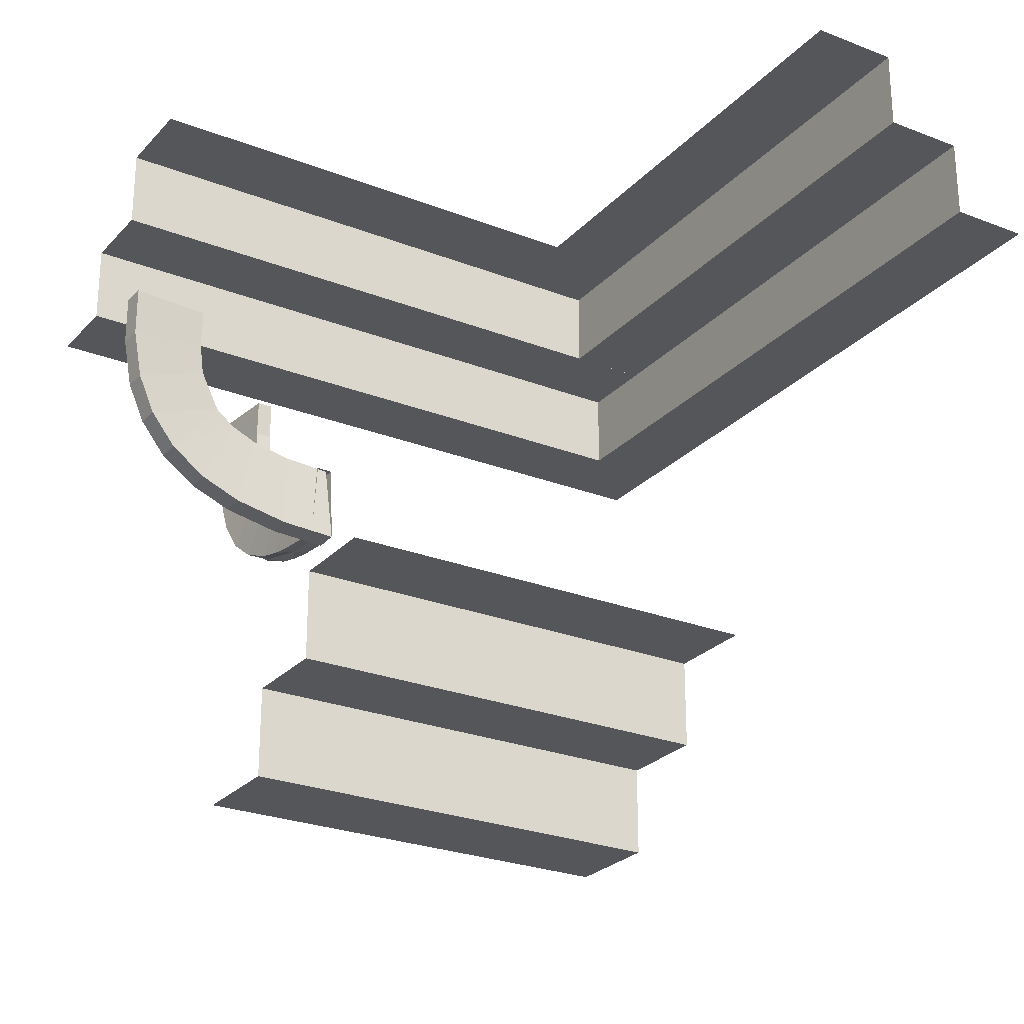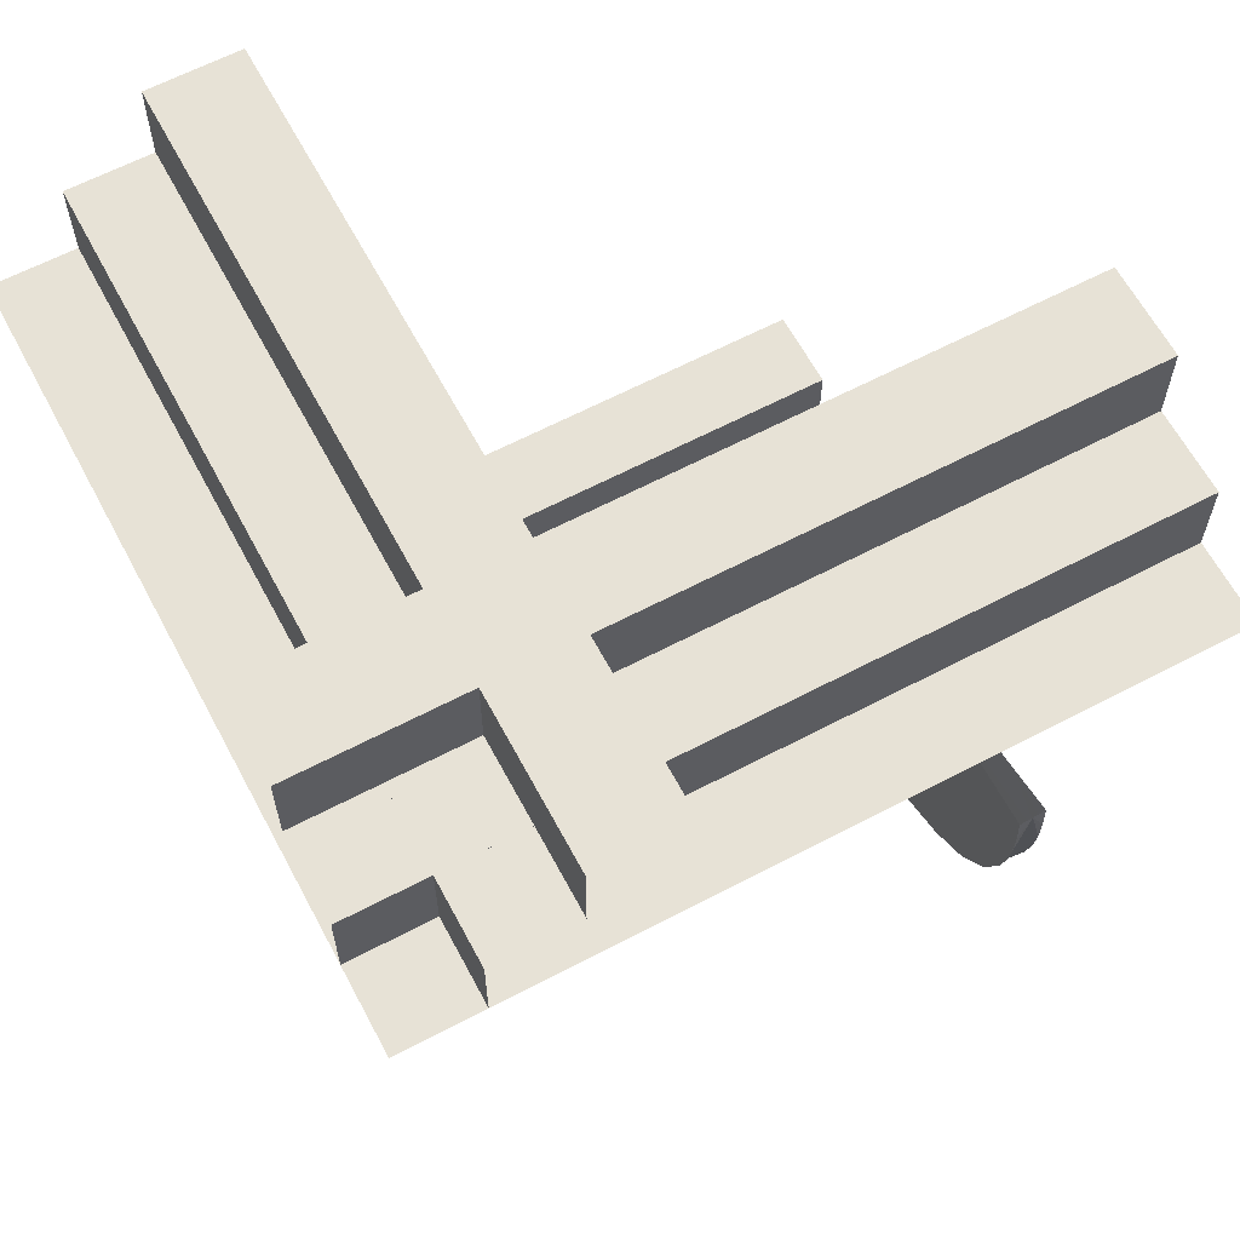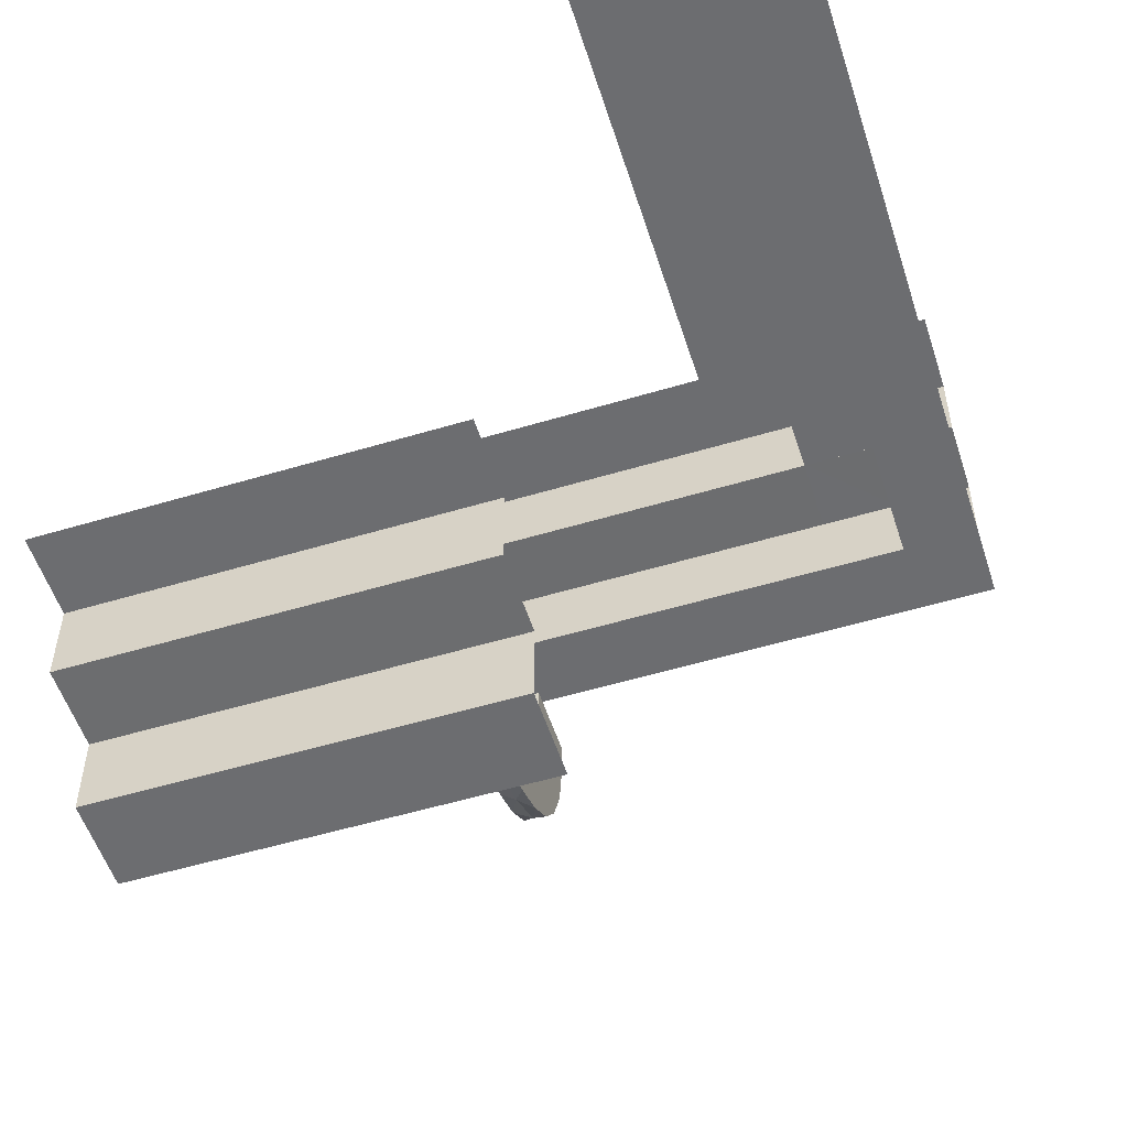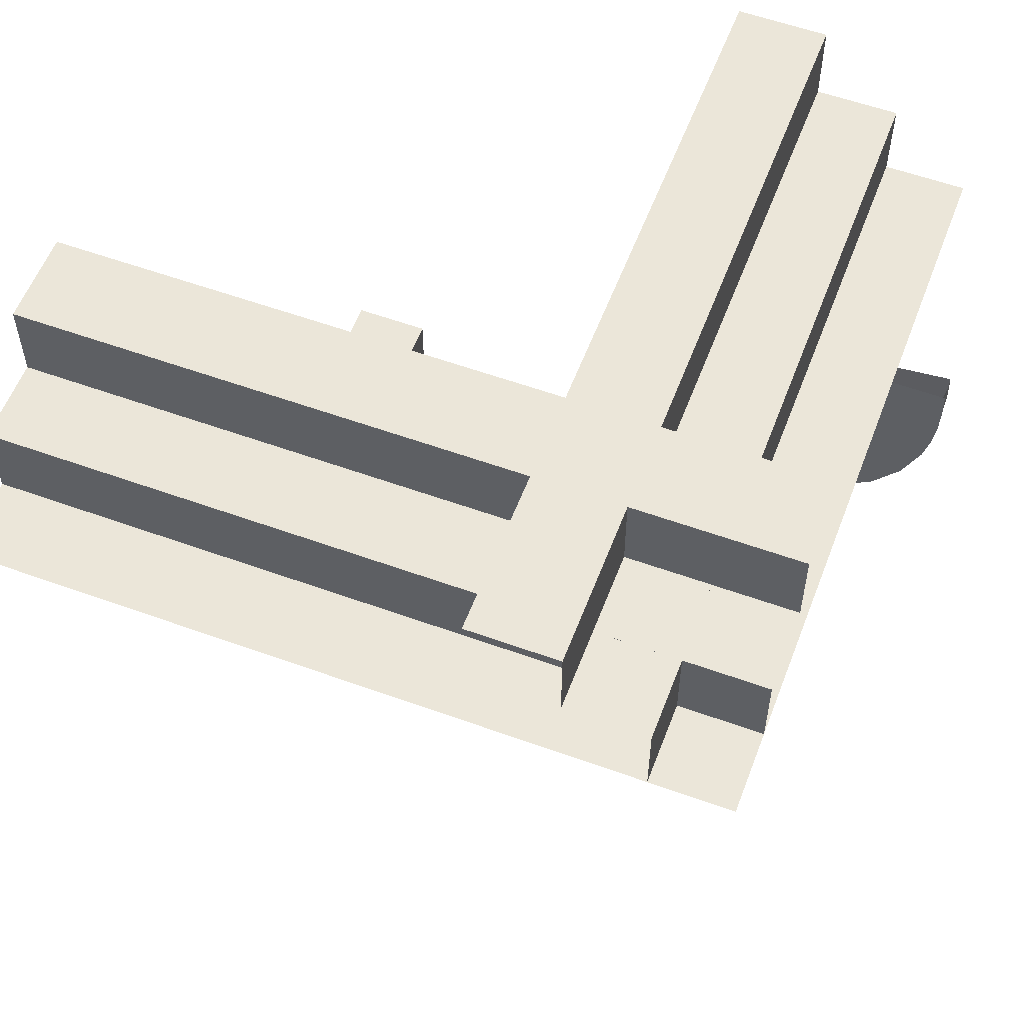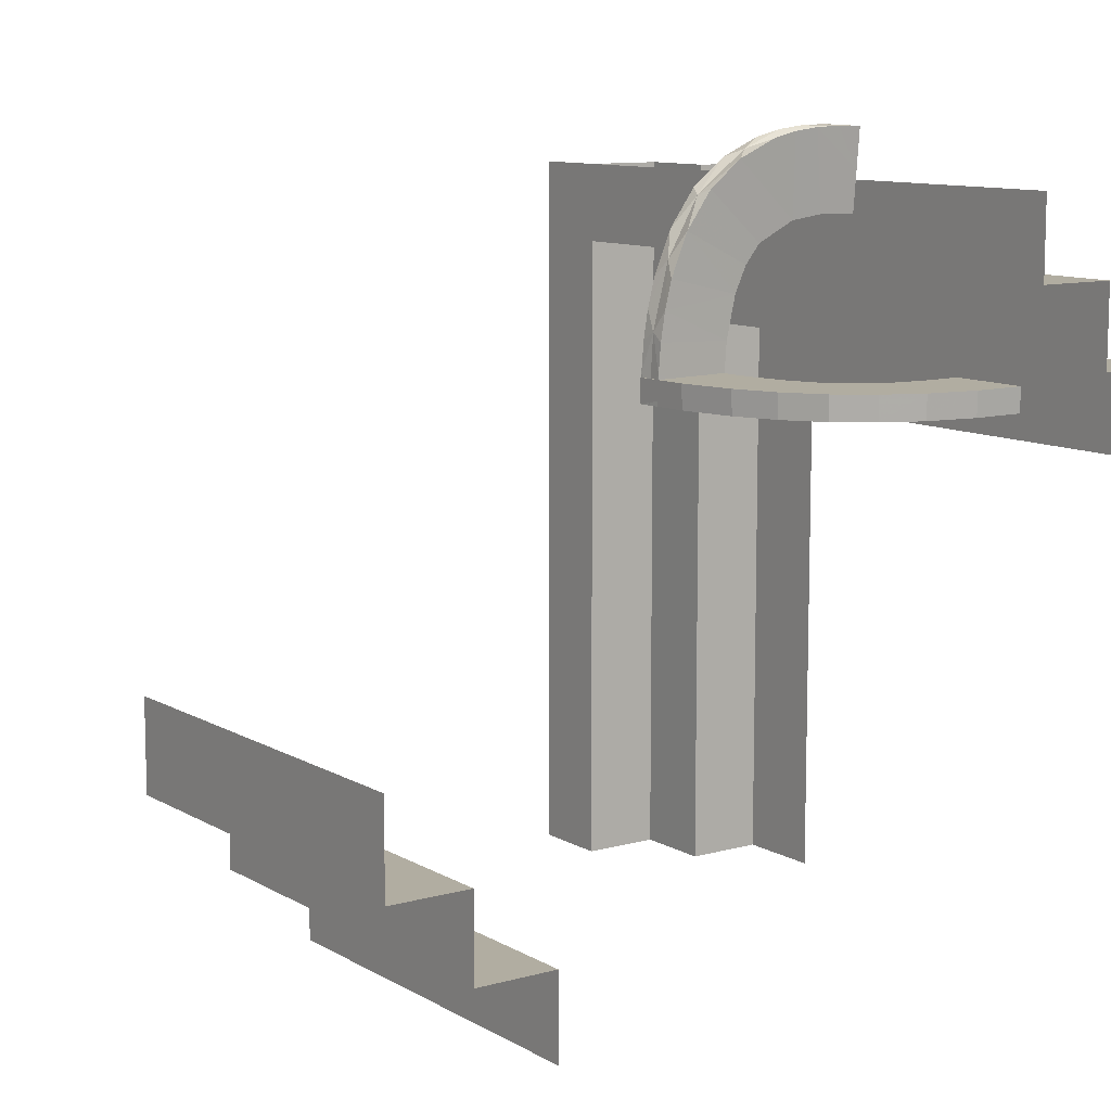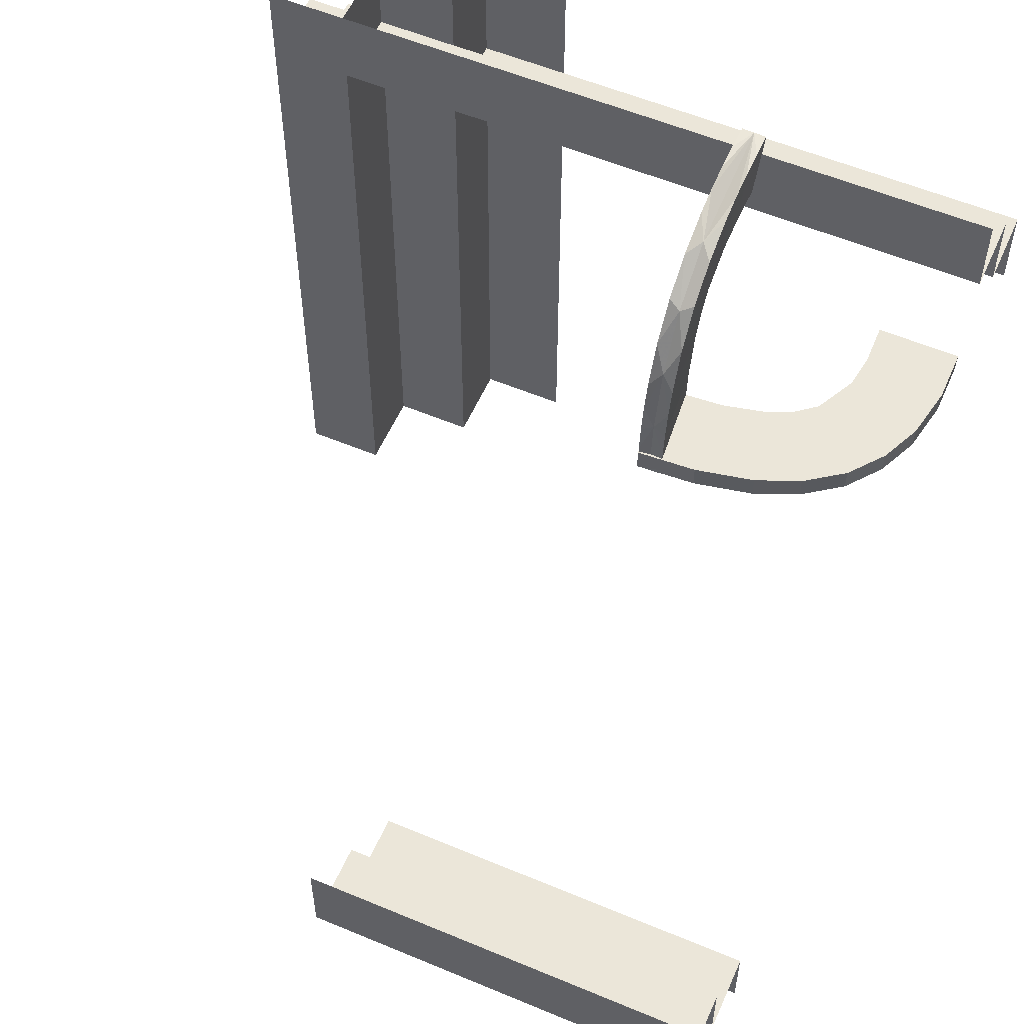
<metadata>
{"format":"obj","ext":"obj","renderer":"f3d","projection":"perspective","resolution":1024,"background":"white","views":[{"elev":-25.7,"azim":-32.0,"up":"+Z"},{"elev":63.2,"azim":152.0,"up":"+Z"},{"elev":-54.0,"azim":17.7,"up":"+Z"},{"elev":57.1,"azim":110.7,"up":"+Z"},{"elev":10.3,"azim":-125.1,"up":"+Y"},{"elev":56.3,"azim":-156.3,"up":"+Y"}]}
</metadata>
<code>
v 0 -0.1 -0.5139
v 0 -0.21 -0.4639
v 0 -0.21 -0.4139
v 0 -0.21 -0.5139
v -0.2136 0.4982 0.2873
v -0.2136 0.2792 0.006957
v -0.2136 0.1989 0.001805
v -0.2136 0.4264 0.0664
v -0.2136 0.4754 0.1319
v -0.2136 0.3572 0.02637
v -0.5 0.4357 0.3141
v -0.5 0.3357 0.4141
v -0.5 0.3357 0.3141
v -0.5 0.3357 0.3641
v -0.3945 0.2284 0.1967
v -0.3458 0.235 0.4139
v -0.3458 0.235 0.5139
v -0.4664 0.2284 0.1127
v -0.1917 0.3357 0.4141
v -0.3889 0.1988 0.04036
v -0.0375 0.4357 0.3141
v -0.0375 0.235 0.4639
v -0.0375 0.235 0.5139
v -0.0375 0.235 0.4139
v -0.0375 0.125 0.5139
v -0.0375 0.3357 0.3141
v -0.0375 0.3357 0.3641
v 0.2244 -0.4894 0.5139
v 0.2244 -0.4894 0.4639
v 0.2244 -0.02685 0.5139
v 0.2244 -0.02685 0.4639
v 0.2244 0.4356 0.4639
v 0.2244 0.4356 0.5139
v 0.2244 -0.181 0.4139
v 0.2244 0.2815 0.4139
v 0.2244 -0.181 0.5139
v 0.2244 0.2815 0.5139
v 0.2244 -0.2581 0.4639
v 0.2244 -0.3352 0.4139
v 0.2244 0.1273 0.4139
v 0.2244 -0.3352 0.5139
v 0.2244 0.1273 0.5139
v 0.2244 -0.4894 0.4139
v 0.2244 -0.02685 0.4139
v 0.2244 0.4356 0.4139
v 0.1167 0.235 0.4139
v 0.1144 -0.4894 0.5139
v 0.1144 -0.02685 0.5139
v 0.1144 0.4356 0.5139
v -0.2689 0.1988 0.005052
v -0.206 0.2284 0.09974
v 0.2708 0.235 0.5139
v 0.2708 0.3357 0.3141
v 0.2708 0.3357 0.4141
v -0.3944 0.208 0.1967
v -0.2645 0.208 0.1039
v -0.206 0.208 0.09985
v -0.3156 0.208 0.1155
v -0.2645 0.2284 0.1038
v -0.4978 0.1988 0.2231
v -0.3473 0.208 0.1301
v 0.425 0.235 0.4639
v 0.425 0.235 0.5139
v 0.425 0.235 0.4139
v 0.425 0.125 0.5139
v -0.4866 0.1988 0.1614
v -0.4334 0.1988 0.07245
v -0.269 0.2284 0.003845
v -0.499 0.2284 0.2229
v -0.3473 0.2284 0.13
v -0.2238 0.4482 0.2873
v -0.2447 -0.1 -0.5139
v -0.2447 -0.4106 -0.3141
v 0.1938 0.235 0.4639
v 0.1938 0.3357 0.3641
v -0.5 0.235 0.4139
v -0.5 0.235 0.4639
v -0.5 0.235 0.5139
v -0.5 0.125 0.5139
v -0.3998 0.208 0.2378
v -3.81e-06 -0.3106 -0.4141
v -3.81e-06 -0.3106 -0.3641
v -3.81e-06 -0.3106 -0.3141
v -3.81e-06 -0.4106 -0.3141
v -0.4655 0.1988 0.1134
v -0.3705 0.208 0.1488
v -0.3458 0.3357 0.3141
v -0.3458 0.3357 0.4141
v -0.2192 0.3944 0.1979
v -0.2192 0.3999 0.239
v -0.2192 0.3474 0.1313
v -0.2192 0.3157 0.1167
v -0.2192 0.2646 0.1051
v -0.2192 0.2061 0.101
v -0.2192 0.3987 0.2873
v -0.2192 0.3706 0.15
v -0.1917 0.235 0.5139
v -0.1917 0.235 0.4139
v -0.1917 0.3357 0.3141
v -0.3376 0.1988 0.0191
v -0.4975 0.1988 0.2861
v -0.0375 0.3357 0.4141
v -0.3988 0.2284 0.2861
v -0.1988 0.3157 0.1166
v -0.1988 0.2691 0.005049
v -0.1988 0.5001 0.2558
v -0.1988 0.3988 0.2873
v -0.1988 0.2061 0.1009
v -0.1988 0.1988 0.001204
v -0.1988 0.4488 0.2873
v -0.1988 0.4952 0.1928
v -0.1988 0.3474 0.1312
v -0.1988 0.2646 0.105
v -0.1988 0.3038 0.01051
v -0.1988 0.4 0.239
v -0.1988 0.4991 0.2242
v -0.1988 0.3895 0.04047
v -0.1988 0.4665 0.1139
v -0.1988 0.4342 0.07272
v -0.1988 0.4878 0.1622
v -0.1988 0.4988 0.2873
v -0.1988 0.3379 0.01912
v -0.1988 0.3945 0.1979
v -0.1988 0.234 0.00214
v -0.1988 0.3707 0.1499
v 0.1167 0.235 0.5139
v 0.1167 0.3357 0.4141
v 0.1167 0.3357 0.3141
v -0.3706 0.2284 0.1487
v 0.2708 0.235 0.4139
v -0.4988 0.2284 0.2861
v -0.4878 0.2284 0.1609
v -0.4 0.2284 0.2378
v -0.3378 0.2284 0.01792
v -0.2284 0.269 0.006255
v -0.2284 0.389 0.04156
v -0.2284 0.4335 0.07366
v -0.2284 0.4989 0.2559
v -0.2284 0.494 0.1931
v -0.2284 0.1989 0.002407
v -0.2284 0.3376 0.0203
v -0.2284 0.4976 0.2873
v -0.2284 0.4979 0.2243
v -0.2284 0.234 0.003346
v -0.2284 0.3036 0.01171
v -0.2284 0.4867 0.1626
v -0.2284 0.4656 0.1146
v 0.425 -0.4894 0.3141
v 0.425 -0.02685 0.3141
v 0.425 0.4357 0.3141
v 0.425 0.3357 0.3141
v 0.425 0.3357 0.3641
v 0.425 0.3357 0.4141
v -0.4341 0.2284 0.07152
v -0.3157 0.2284 0.1154
v -0.3986 0.208 0.2861
v 0.325 -0.4894 0.3141
v 0.325 -0.02685 0.3141
v 0.325 0.4357 0.3141
v 0.325 -0.4894 0.3641
v 0.325 -0.4894 0.4141
v 0.325 -0.02685 0.3641
v 0.325 0.4357 0.3641
v 0.325 -0.02685 0.4141
v 0.325 0.4357 0.4141
v 0.325 -0.181 0.3141
v 0.325 0.2815 0.3141
v 0.325 -0.181 0.4141
v 0.325 0.2815 0.4141
v 0.325 -0.2581 0.3641
v 0.325 -0.3352 0.3141
v 0.325 0.1273 0.3141
v 0.325 -0.3352 0.4141
v 0.325 0.1273 0.4141
v -0.4894 -0.3106 -0.3641
v -0.4894 -0.3106 -0.3141
v -0.4894 -0.3106 -0.4141
v -0.4894 -0.1 -0.5139
v -0.4894 -0.21 -0.4139
v -0.4894 -0.21 -0.5139
v -0.4894 -0.21 -0.4639
v -0.4894 -0.4106 -0.3141
v -0.3894 0.2284 0.03926
v -0.1988 0.2284 0
f 167 150 159
f 148 149 171
f 149 150 172
f 149 172 158
f 148 171 157
f 149 158 166
f 163 167 159
f 163 162 167
f 162 166 158
f 157 171 160
f 171 166 170
f 166 162 170
f 162 158 172
f 162 163 174
f 164 168 162
f 174 164 162
f 160 170 173
f 170 168 173
f 170 162 168
f 165 169 163
f 169 165 45
f 174 169 35
f 168 164 44
f 161 173 39
f 173 168 34
f 164 174 40
f 32 35 45
f 32 31 35
f 34 44 31
f 29 43 39
f 39 34 38
f 31 44 40
f 31 32 42
f 30 36 31
f 42 30 31
f 39 38 29
f 29 38 41
f 38 36 41
f 33 37 32
f 49 37 33
f 48 30 42
f 48 36 30
f 42 37 49
f 36 48 41
f 28 41 47
f 48 47 41
f 49 48 42
f 149 166 171
f 150 167 172
f 162 172 167
f 171 170 160
f 163 169 174
f 160 173 161
f 169 45 35
f 174 35 40
f 168 44 34
f 161 39 43
f 173 34 39
f 164 40 44
f 31 40 35
f 34 31 38
f 32 37 42
f 36 38 31
f 29 41 28
f 87 11 13
f 150 21 128
f 21 11 87
f 21 99 26
f 150 53 151
f 21 26 128
f 14 87 13
f 14 27 87
f 27 128 26
f 151 53 152
f 53 128 75
f 128 27 75
f 27 26 99
f 27 14 19
f 102 127 27
f 19 102 27
f 152 75 54
f 75 127 54
f 75 27 127
f 12 88 14
f 88 12 76
f 19 88 16
f 127 102 24
f 153 54 130
f 54 127 46
f 102 19 98
f 77 16 76
f 77 22 16
f 46 24 22
f 62 64 130
f 130 46 74
f 22 24 98
f 22 77 97
f 23 126 22
f 97 23 22
f 130 74 62
f 62 74 52
f 74 126 52
f 78 17 77
f 79 17 78
f 25 23 97
f 25 126 23
f 97 17 25
f 25 65 52
f 63 52 65
f 79 25 17
f 150 128 53
f 21 87 99
f 27 99 87
f 53 75 152
f 14 88 19
f 152 54 153
f 88 76 16
f 19 16 98
f 127 24 46
f 153 130 64
f 54 46 130
f 102 98 24
f 22 98 16
f 46 22 74
f 77 17 97
f 126 74 22
f 62 52 63
f 25 52 126
f 176 73 182
f 84 73 83
f 176 83 73
f 83 176 82
f 177 81 175
f 81 177 179
f 3 179 2
f 180 4 181
f 72 4 180
f 180 178 72
f 4 72 1
f 176 175 82
f 81 82 175
f 81 179 3
f 179 181 2
f 4 2 181
f 103 133 80
f 15 129 86
f 133 15 55
f 129 70 61
f 70 155 58
f 51 57 59
f 155 59 56
f 156 80 101
f 80 55 60
f 85 86 67
f 85 66 55
f 86 85 55
f 86 61 67
f 56 50 100
f 58 100 20
f 57 109 50
f 101 60 131
f 66 85 132
f 60 66 69
f 154 18 67
f 100 134 183
f 109 184 68
f 50 68 134
f 183 154 20
f 131 69 133
f 15 132 18
f 69 132 15
f 18 129 15
f 129 18 154
f 154 183 70
f 68 59 134
f 134 155 183
f 184 51 68
f 103 80 156
f 15 86 55
f 133 55 80
f 129 61 86
f 70 58 61
f 57 56 59
f 155 56 58
f 80 60 101
f 55 66 60
f 61 20 67
f 56 100 58
f 58 20 61
f 57 50 56
f 60 69 131
f 85 18 132
f 66 132 69
f 18 85 67
f 100 183 20
f 109 68 50
f 50 134 100
f 154 67 20
f 131 133 103
f 69 15 133
f 154 70 129
f 59 155 134
f 155 70 183
f 51 59 68
f 107 115 90
f 123 125 96
f 115 123 89
f 91 96 125
f 112 104 92
f 108 94 113
f 113 93 104
f 90 71 95
f 71 90 143
f 142 71 138
f 90 89 139
f 71 143 138
f 90 139 143
f 89 147 146
f 147 96 137
f 96 147 89
f 96 91 137
f 145 92 93
f 144 93 94
f 92 141 136
f 92 145 141
f 93 144 135
f 94 140 144
f 135 145 93
f 5 142 138
f 139 5 143
f 138 143 5
f 9 5 139
f 147 9 146
f 146 9 139
f 8 9 147
f 106 121 5
f 111 116 5
f 106 5 116
f 118 120 9
f 111 9 120
f 119 118 8
f 9 111 5
f 10 136 141
f 8 10 117
f 10 8 136
f 10 141 145
f 6 10 145
f 144 6 135
f 135 6 145
f 140 7 144
f 117 10 122
f 10 6 114
f 114 6 105
f 105 6 124
f 7 124 6
f 7 109 124
f 7 6 144
f 110 121 106
f 115 116 111
f 123 111 120
f 110 106 116
f 107 110 115
f 115 110 116
f 125 123 118
f 111 123 115
f 120 118 123
f 122 104 117
f 113 114 105
f 113 105 124
f 104 122 114
f 112 125 119
f 113 124 108
f 114 113 104
f 108 124 109
f 107 90 95
f 123 96 89
f 115 89 90
f 91 125 112
f 112 92 91
f 94 93 113
f 93 92 104
f 89 146 139
f 91 136 137
f 92 136 91
f 8 147 137
f 118 9 8
f 8 117 119
f 8 137 136
f 10 114 122
f 125 118 119
f 104 112 117
f 112 119 117

</code>
